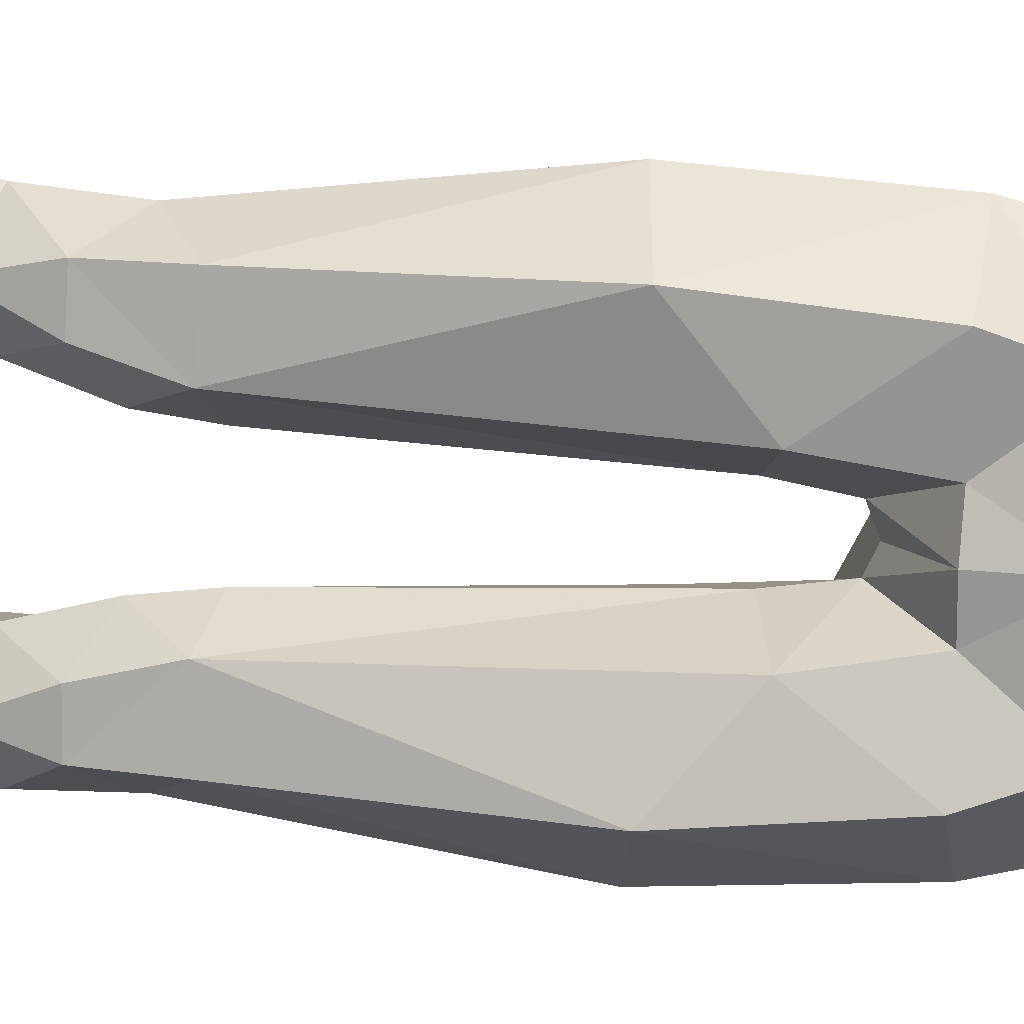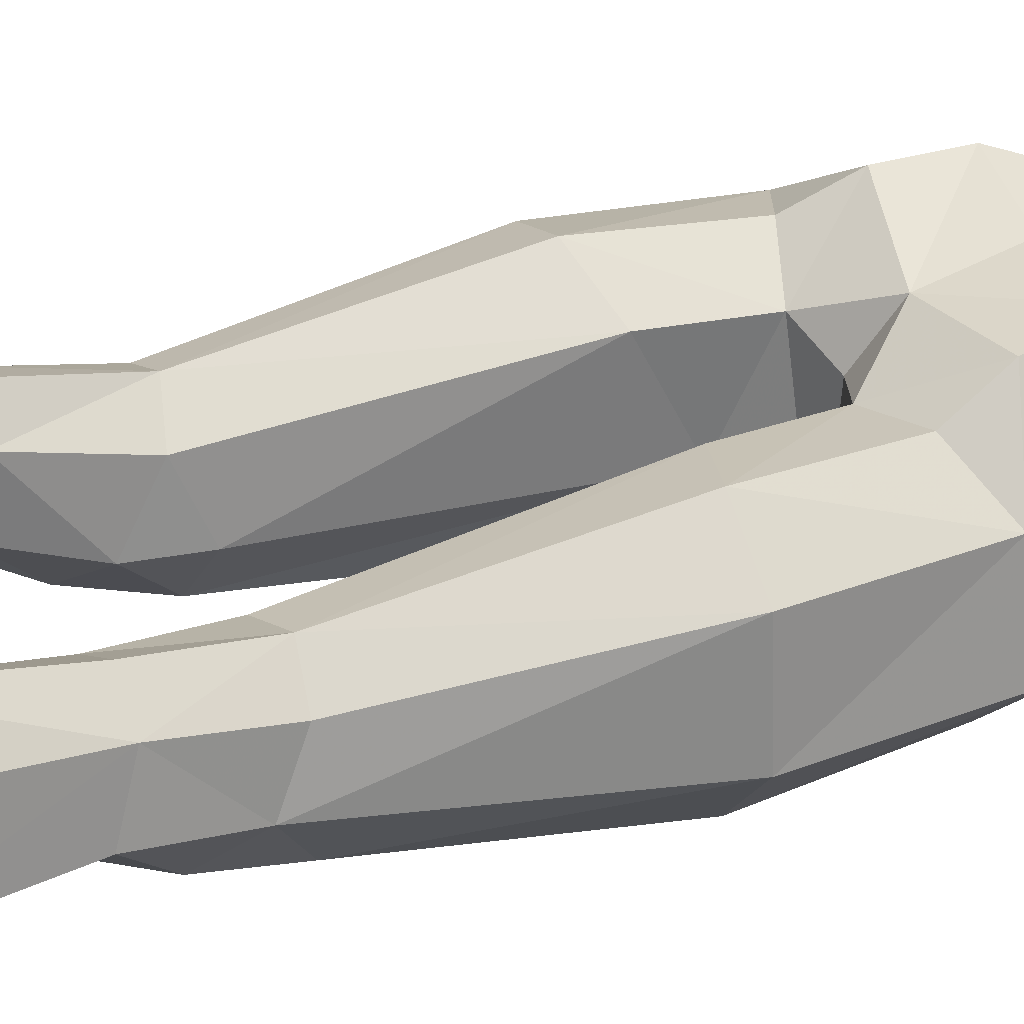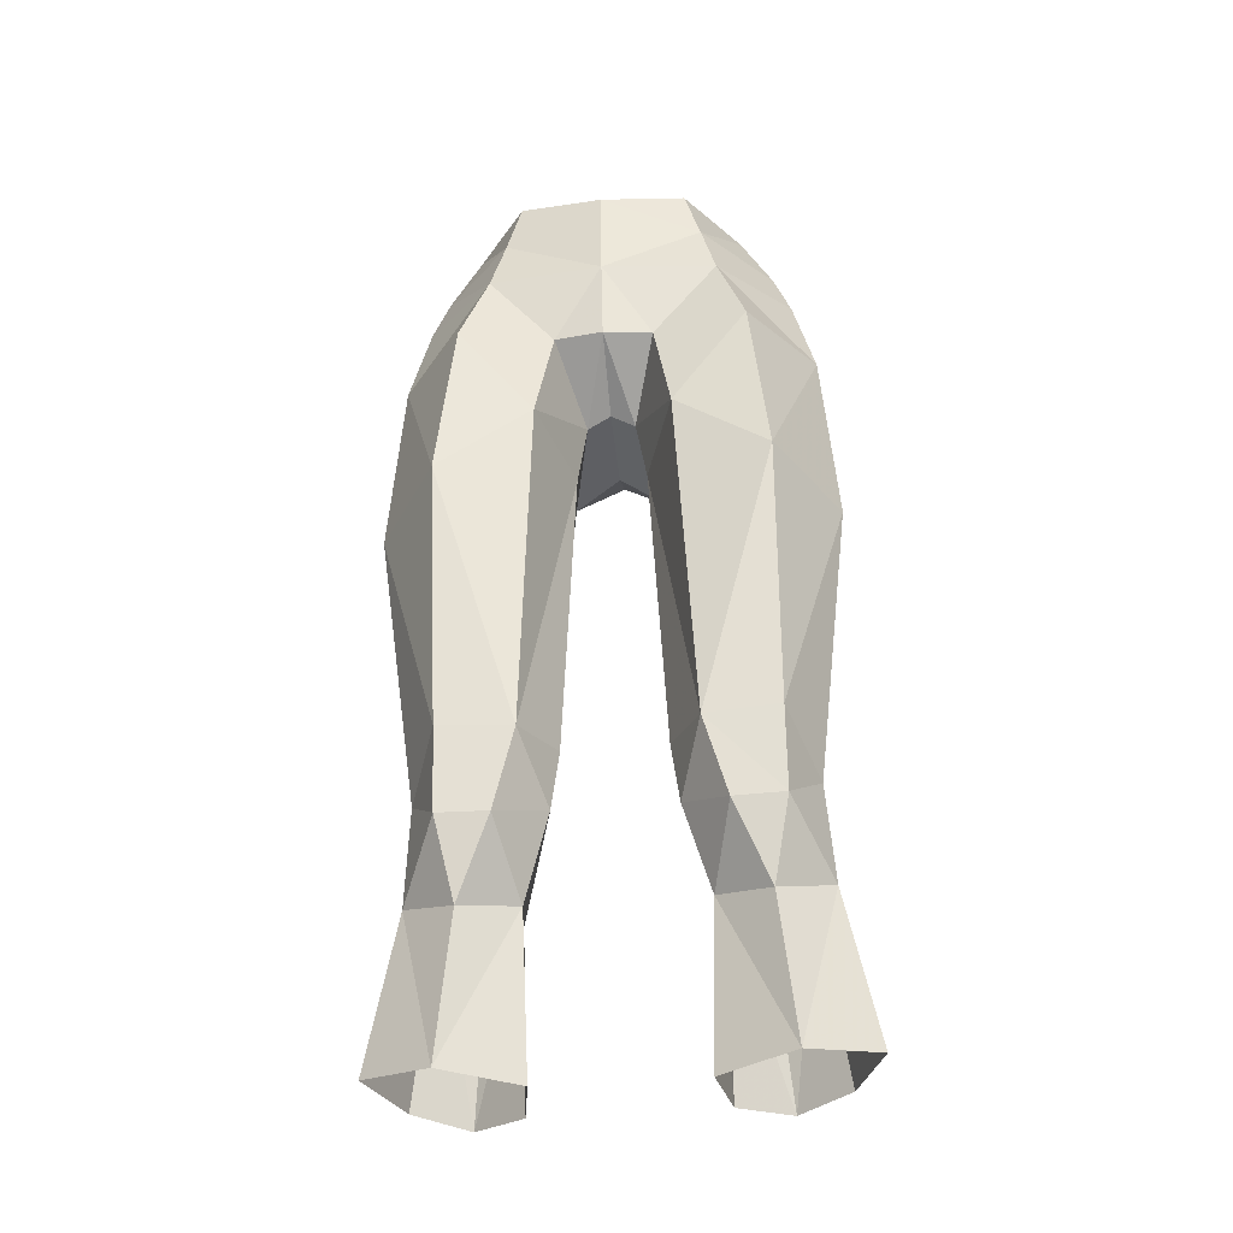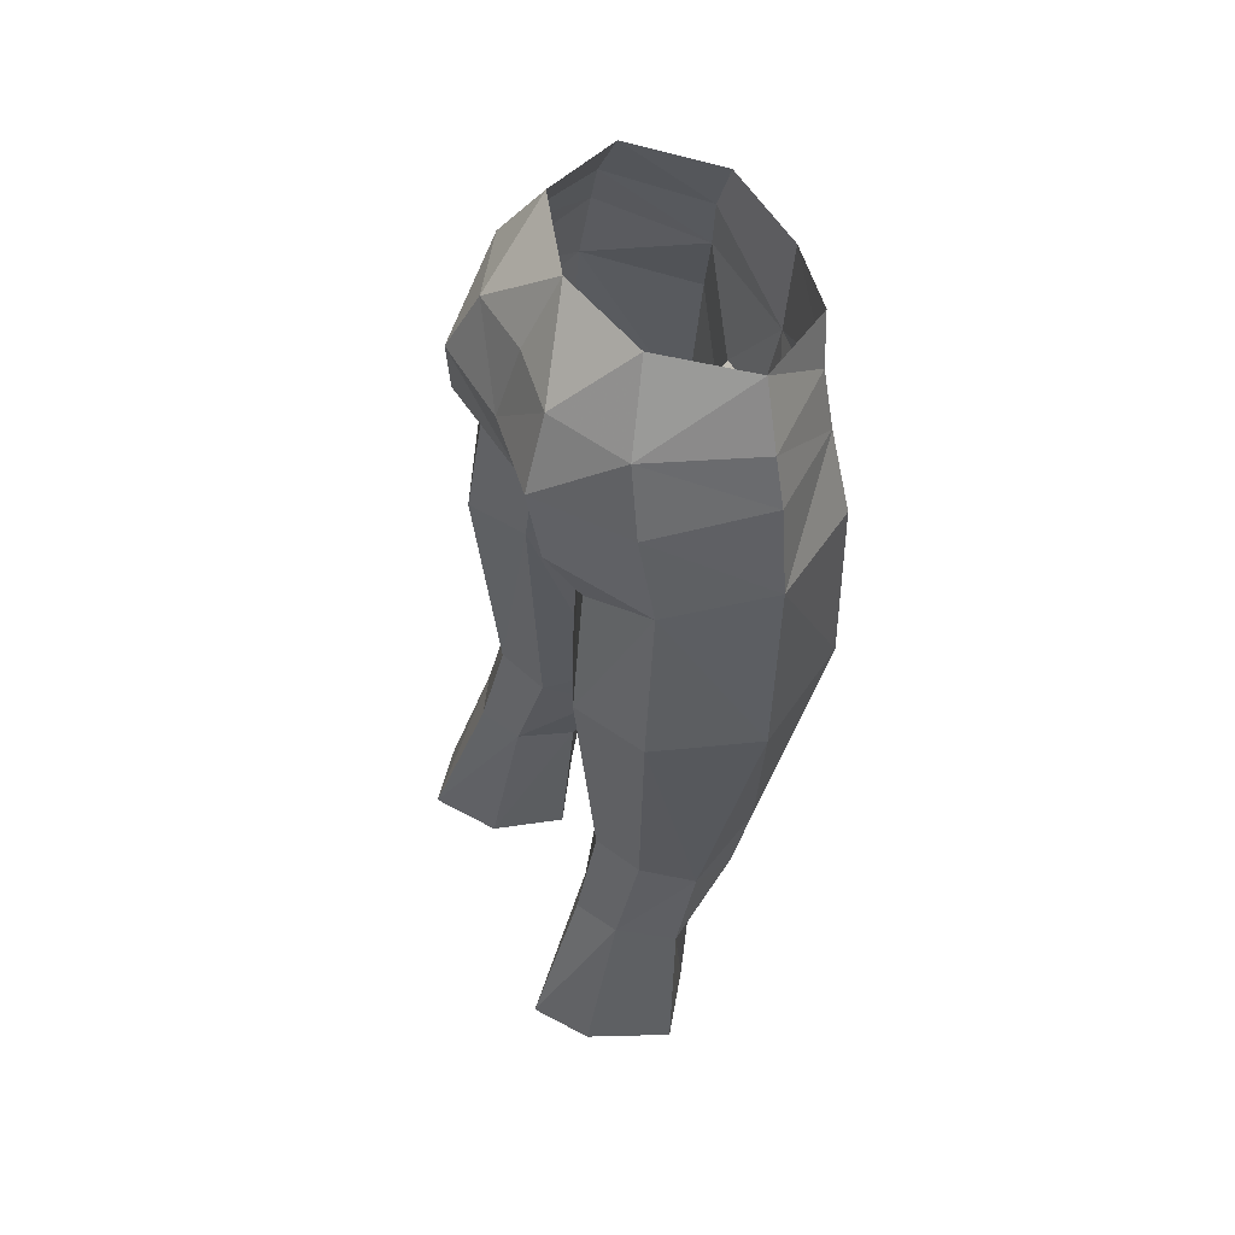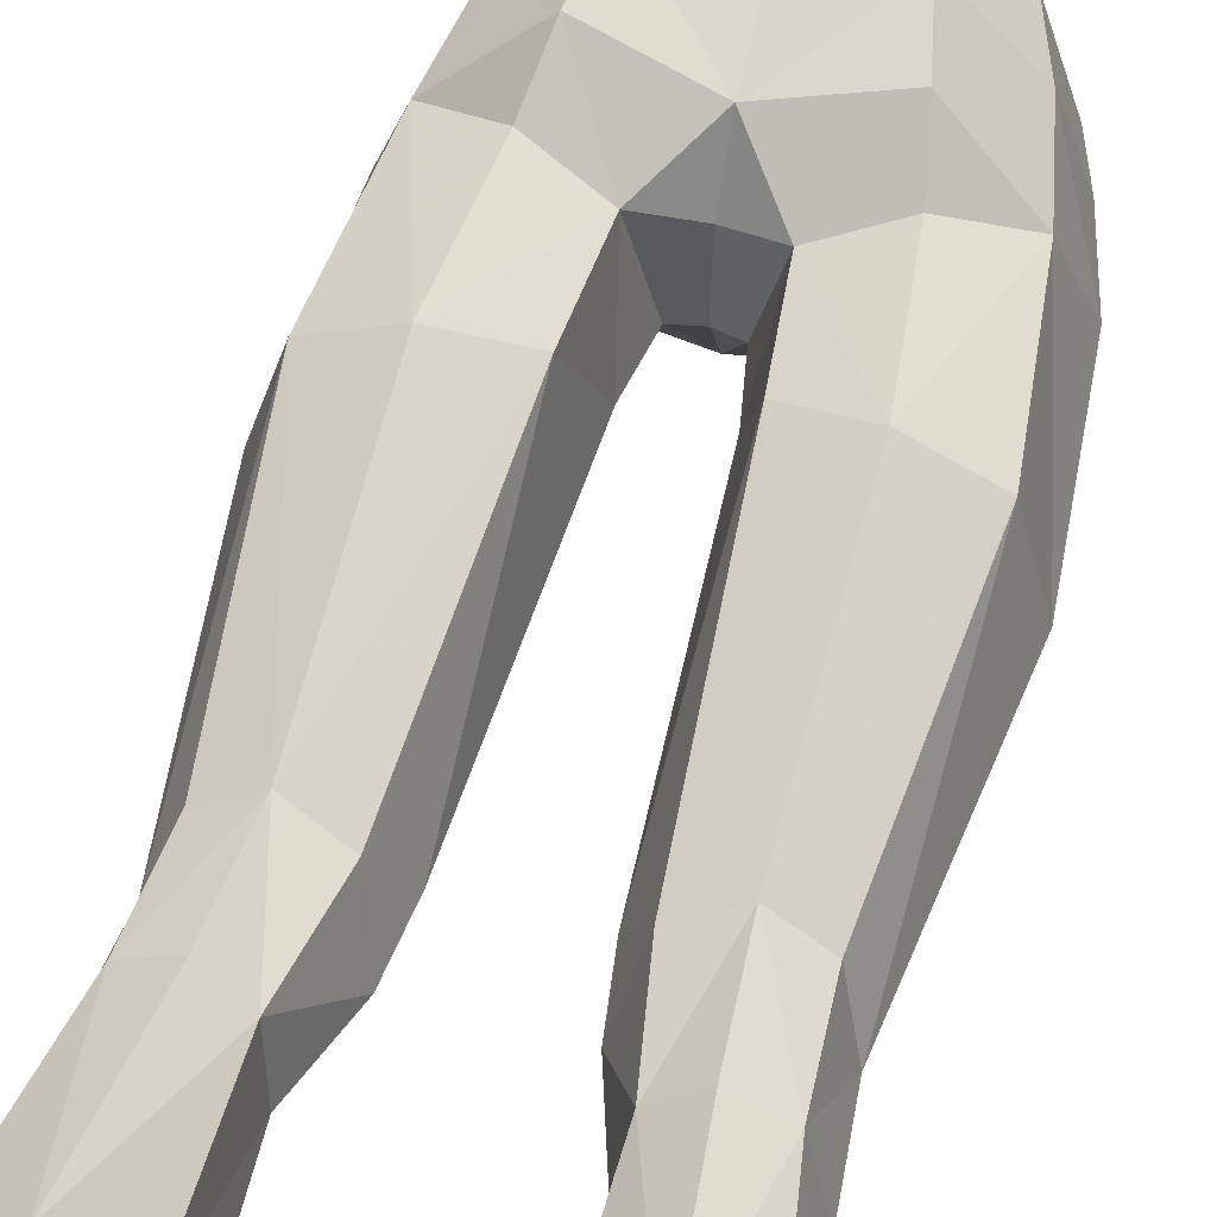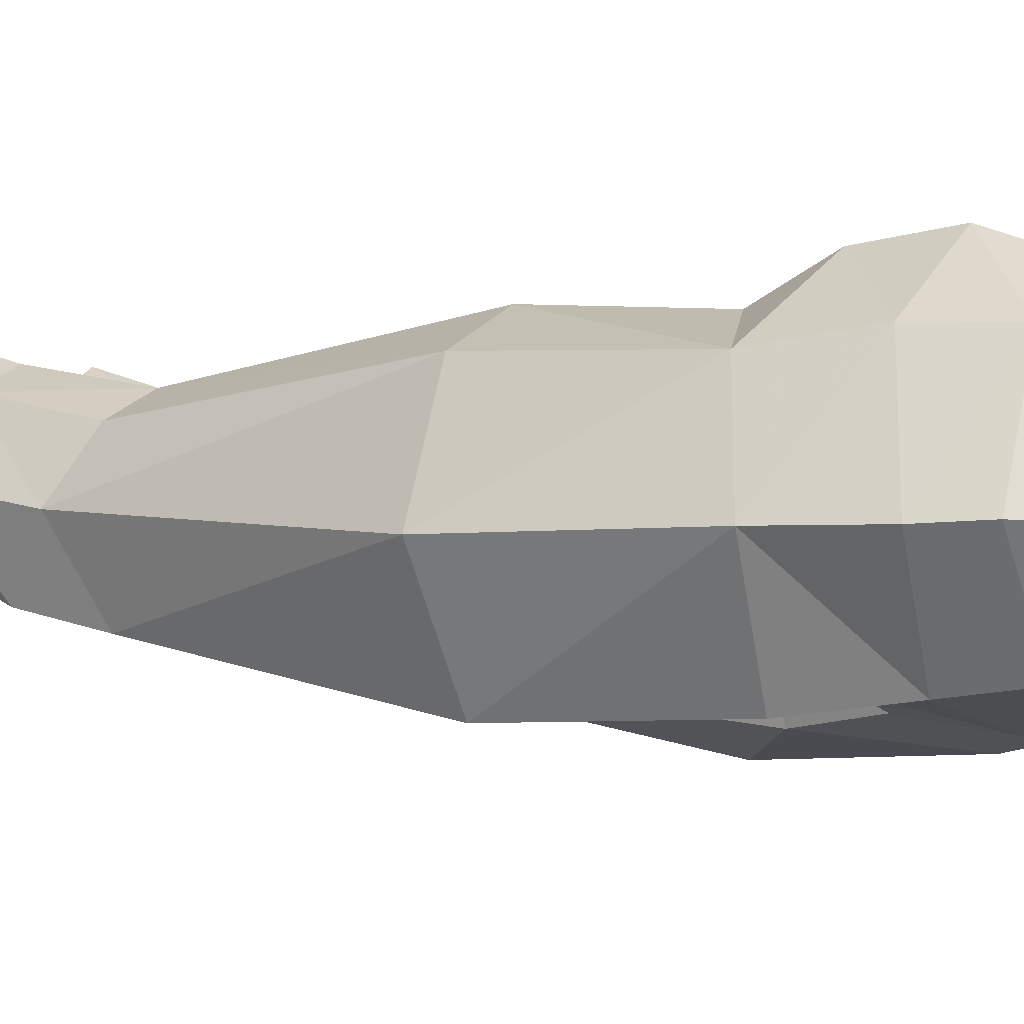
<metadata>
{"format":"obj","ext":"obj","renderer":"f3d","projection":"perspective","resolution":1024,"background":"white","views":[{"elev":-79.6,"azim":-91.9,"up":"+Y"},{"elev":43.2,"azim":-112.3,"up":"+Y"},{"elev":-42.3,"azim":5.7,"up":"+Z"},{"elev":55.2,"azim":-114.1,"up":"+Z"},{"elev":59.8,"azim":-165.4,"up":"+Y"},{"elev":-8.4,"azim":-56.8,"up":"+Y"}]}
</metadata>
<code>
g soulhunter_trousers_female_27530
v -5.081 5.639 22.36
v -6.915 4.25 22.3
v -6.044 2.669 28.33
v -4.546 3.552 28.36
v -3.254 2.647 27.96
v -3.212 3.964 21.79
v -2.992 0.455 27.21
v -2.776 1.137 21.22
v -7.905 1.249 21.78
v -6.835 0.6157 27.43
v -4.129 -5.178 50.77
v -6.754 -2.202 51.58
v -7.51 -2.083 48.51
v -5.111 -5.467 47.8
v -6.348 1.529 47.8
v -6.909 2.061 41.58
v -7.962 -1.74 41.28
v -5.718 -5.286 41.31
v -3.983 2.832 46.74
v -4.45 3.442 41.58
v -1.7 1.991 45.97
v -0.005129 1.206 46.64
v -0.005129 -2.119 46.53
v -0.8699 -1.874 46.19
v -0.8699 -1.874 46.19
v -0.005129 -2.119 46.53
v -0.005129 -4.997 47.84
v -1.764 -4.71 47.93
v -0.005129 -5.587 50.75
v -2.371 -4.95 44.12
v -1.244 -1.563 43.93
v -5.708 1.827 50.97
v -3.091 4.185 51.33
v -3.592 3.931 48.81
v -0.005129 3.152 48.12
v -0.005129 3.808 51.24
v -2.414 3.202 53.74
v -0.005129 2.931 53.8
v -4.877 1.67 53.48
v -3.609 -4.996 53.01
v -3.054 -5.191 54.87
v -5.009 -2.337 55.44
v -6.154 -2.177 53.32
v -3.371 0.6361 56.1
v -4.329 2.654 32.15
v -2.634 1.769 31.69
v -2.002 2.345 42.29
v -5.516 -2.129 29.1
v -3.709 -2.12 29.05
v -2.918 -2.807 31.85
v -5.547 -2.895 31.98
v -5.897 1.716 31.91
v -6.596 -0.2169 30.8
v -1.244 -1.563 43.93
v -1.793 -0.5736 32.47
v -1.793 -0.5736 32.47
v 6.034 2.669 28.33
v 6.905 4.25 22.3
v 5.071 5.639 22.36
v 4.536 3.552 28.36
v 3.244 2.647 27.96
v 3.202 3.964 21.79
v 2.982 0.455 27.21
v 2.766 1.137 21.22
v 7.895 1.249 21.78
v 6.824 0.6157 27.43
v 7.5 -2.083 48.51
v 6.744 -2.202 51.58
v 4.119 -5.178 50.77
v 5.101 -5.467 47.8
v 7.952 -1.74 41.28
v 6.899 2.061 41.58
v 6.338 1.529 47.8
v 5.708 -5.286 41.31
v 4.44 3.442 41.58
v 3.973 2.832 46.74
v 1.69 1.991 45.97
v 0.8596 -1.874 46.19
v 0.8596 -1.874 46.19
v 1.754 -4.71 47.93
v 2.36 -4.95 44.12
v 1.234 -1.563 43.93
v 3.581 3.931 48.81
v 3.081 4.185 51.33
v 5.698 1.827 50.97
v 2.403 3.202 53.74
v 4.867 1.67 53.48
v 4.998 -2.337 55.44
v 3.044 -5.191 54.87
v 3.599 -4.996 53.01
v 6.144 -2.177 53.32
v 3.361 0.6361 56.1
v 2.624 1.769 31.69
v 4.318 2.654 32.15
v 1.992 2.345 42.29
v 2.908 -2.807 31.85
v 3.699 -2.12 29.05
v 5.506 -2.129 29.1
v 5.537 -2.895 31.98
v 5.886 1.716 31.91
v 6.586 -0.2169 30.8
v 1.783 -0.5736 32.47
v 1.234 -1.563 43.93
v 1.783 -0.5736 32.47
v -5.404 -0.4132 21.08
v -2.776 1.137 21.22
v -2.992 0.455 27.21
v -4.905 -0.9235 26.42
v -0.005129 1.56 56.21
v -2.079 -0.4434 30.2
v -2.079 -0.4434 30.2
v -0.005128 -5.836 54.33
v 5.394 -0.4132 21.08
v 2.982 0.455 27.21
v 2.766 1.137 21.22
v 4.894 -0.9235 26.42
v 2.069 -0.4434 30.2
v 2.069 -0.4434 30.2
f 1 2 3
f 1 3 4
f 1 4 5
f 1 5 6
f 6 5 7
f 6 7 8
f 3 2 9
f 3 9 10
f 11 12 13
f 11 13 14
f 15 16 17
f 15 17 13
f 18 14 13
f 18 13 17
f 15 19 20
f 15 20 16
f 21 22 23
f 21 23 24
f 25 26 27
f 25 27 28
f 28 27 29
f 28 29 11
f 25 28 30
f 25 30 31
f 32 33 34
f 32 34 15
f 35 34 33
f 35 33 36
f 36 33 37
f 36 37 38
f 39 37 33
f 39 33 32
f 40 41 42
f 40 42 43
f 39 43 42
f 39 42 44
f 45 46 5
f 45 5 4
f 45 20 47
f 45 47 46
f 48 49 50
f 48 50 51
f 45 4 3
f 45 3 52
f 51 18 17
f 51 17 53
f 50 30 18
f 50 18 51
f 45 52 16
f 45 16 20
f 47 54 55
f 47 55 46
f 16 52 53
f 16 53 17
f 20 19 21
f 20 21 47
f 11 40 43
f 11 43 12
f 50 56 31
f 50 31 30
f 57 58 59
f 57 59 60
f 61 60 59
f 61 59 62
f 63 61 62
f 63 62 64
f 65 58 57
f 65 57 66
f 67 68 69
f 67 69 70
f 71 72 73
f 71 73 67
f 67 70 74
f 67 74 71
f 75 76 73
f 75 73 72
f 23 22 77
f 23 77 78
f 27 26 79
f 27 79 80
f 29 27 80
f 29 80 69
f 81 80 79
f 81 79 82
f 83 84 85
f 83 85 73
f 84 83 35
f 84 35 36
f 86 84 36
f 86 36 38
f 84 86 87
f 84 87 85
f 88 89 90
f 88 90 91
f 88 91 87
f 88 87 92
f 61 93 94
f 61 94 60
f 95 75 94
f 95 94 93
f 96 97 98
f 96 98 99
f 57 60 94
f 57 94 100
f 71 74 99
f 71 99 101
f 74 81 96
f 74 96 99
f 72 100 94
f 72 94 75
f 102 103 95
f 102 95 93
f 101 100 72
f 101 72 71
f 77 76 75
f 77 75 95
f 91 90 69
f 91 69 68
f 82 104 96
f 82 96 81
f 105 10 9
f 105 106 107
f 105 107 108
f 47 21 54
f 14 18 30
f 21 19 34
f 21 34 35
f 28 11 14
f 34 19 15
f 13 32 15
f 32 13 12
f 39 32 12
f 38 37 109
f 40 11 29
f 37 39 44
f 22 21 35
f 107 110 49
f 52 3 53
f 46 111 5
f 110 50 49
f 108 49 48
f 10 108 48
f 53 48 51
f 7 5 111
f 110 56 50
f 108 107 49
f 53 10 48
f 3 10 53
f 37 44 109
f 105 108 10
f 112 40 29
f 41 40 112
f 12 43 39
f 30 28 14
f 54 21 24
f 46 55 111
f 113 65 66
f 113 114 115
f 113 116 114
f 95 103 77
f 70 81 74
f 77 83 76
f 77 35 83
f 80 70 69
f 83 73 76
f 67 73 85
f 85 68 67
f 87 68 85
f 38 109 86
f 90 29 69
f 86 92 87
f 22 35 77
f 114 97 117
f 100 101 57
f 93 61 118
f 117 97 96
f 116 98 97
f 66 98 116
f 101 99 98
f 63 118 61
f 117 96 104
f 116 97 114
f 101 98 66
f 57 101 66
f 86 109 92
f 113 66 116
f 112 29 90
f 89 112 90
f 68 87 91
f 81 70 80
f 103 78 77
f 93 118 102

</code>
